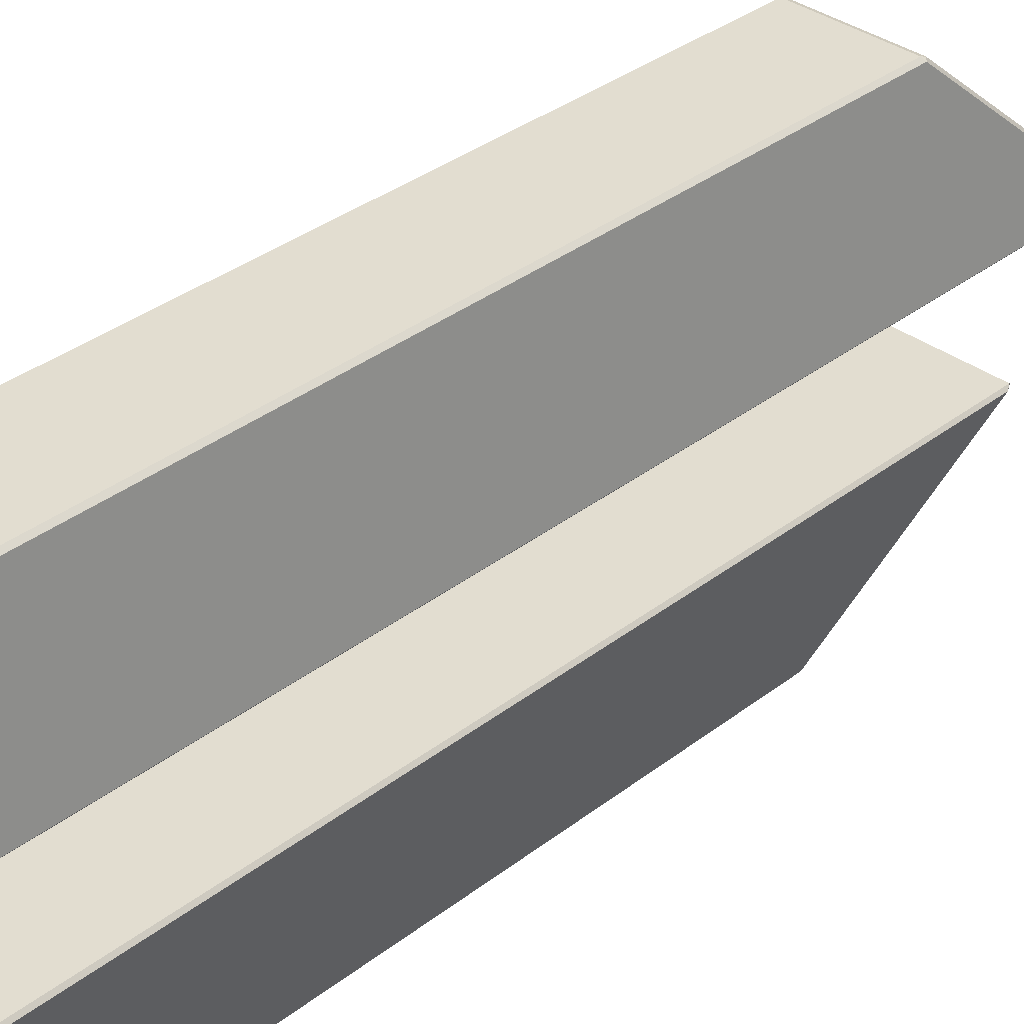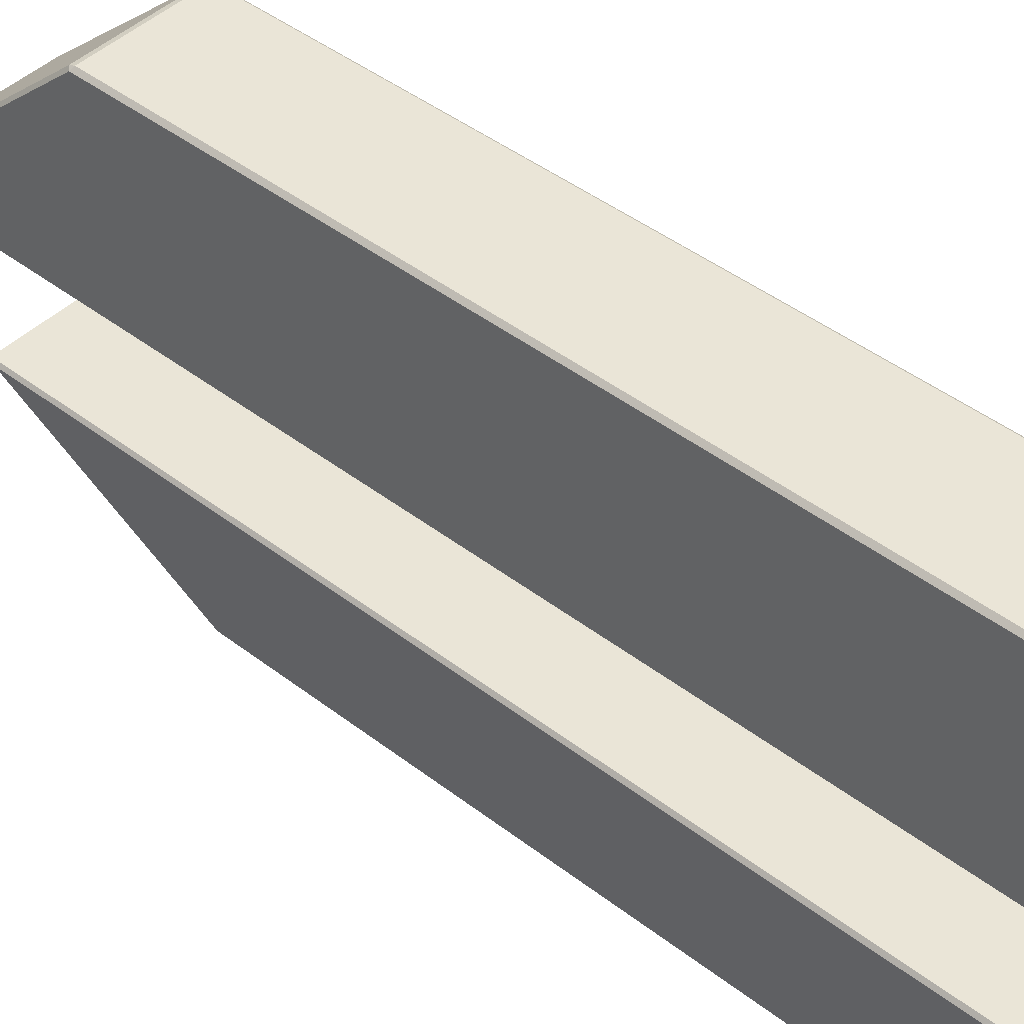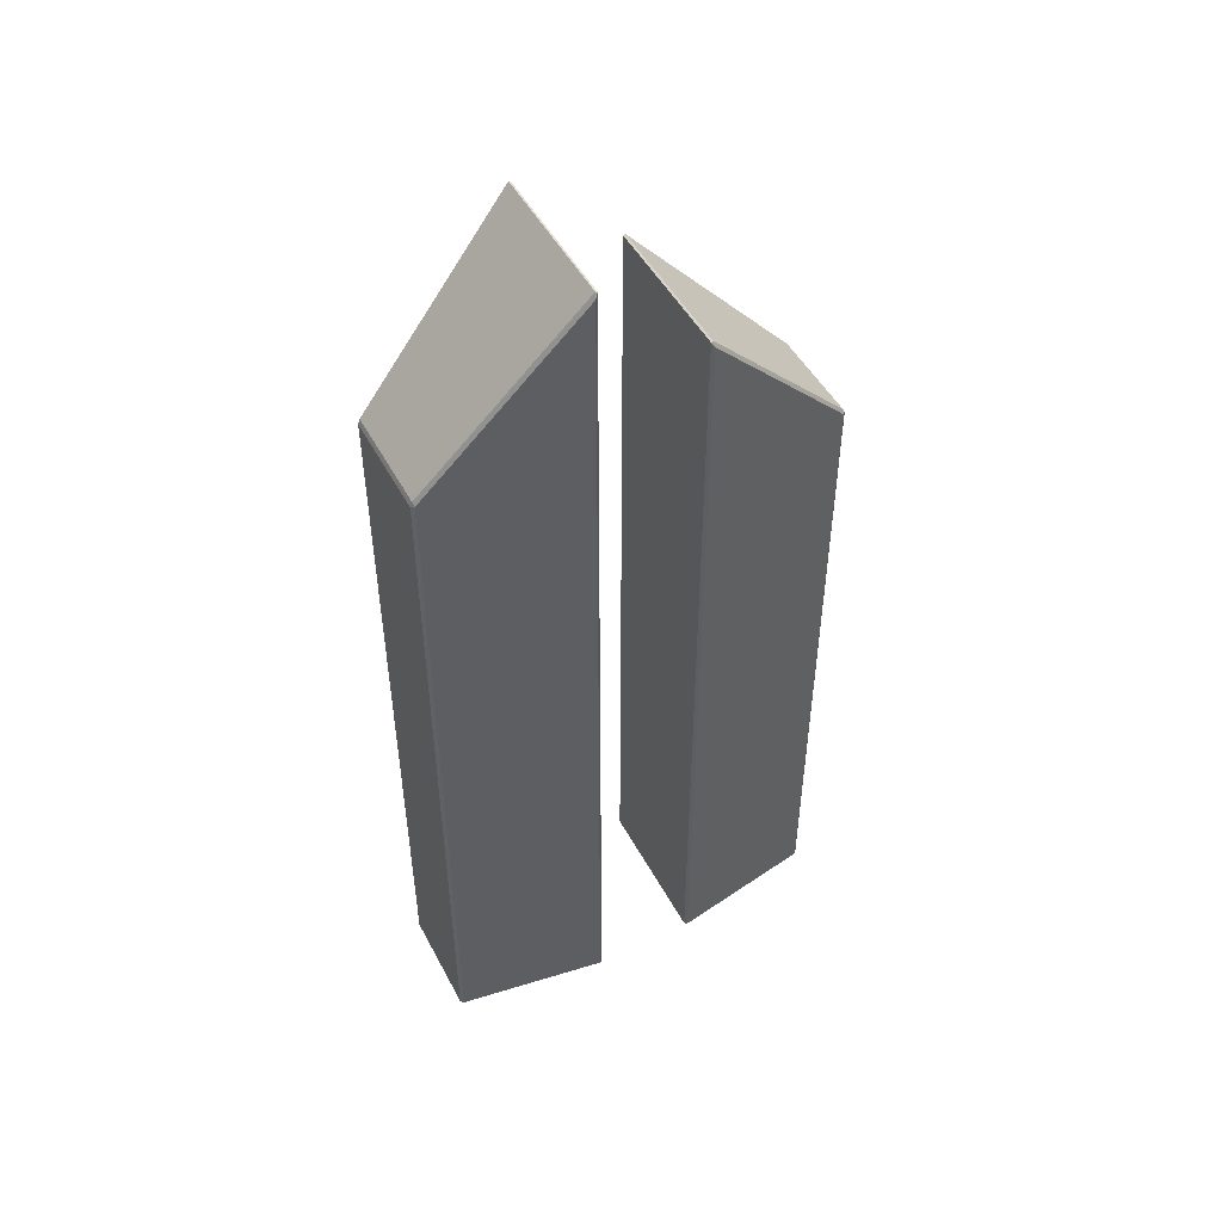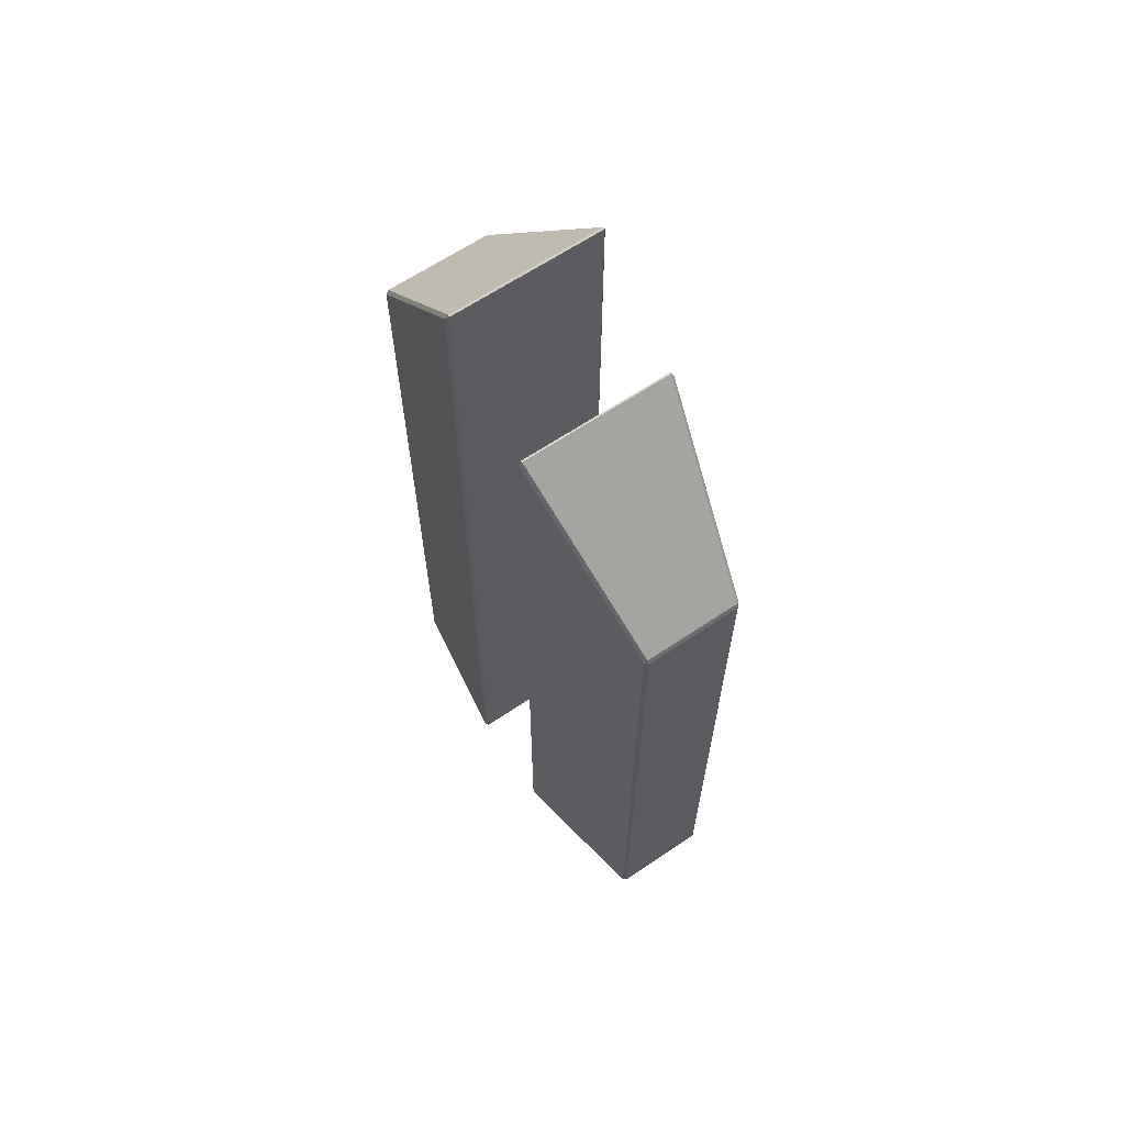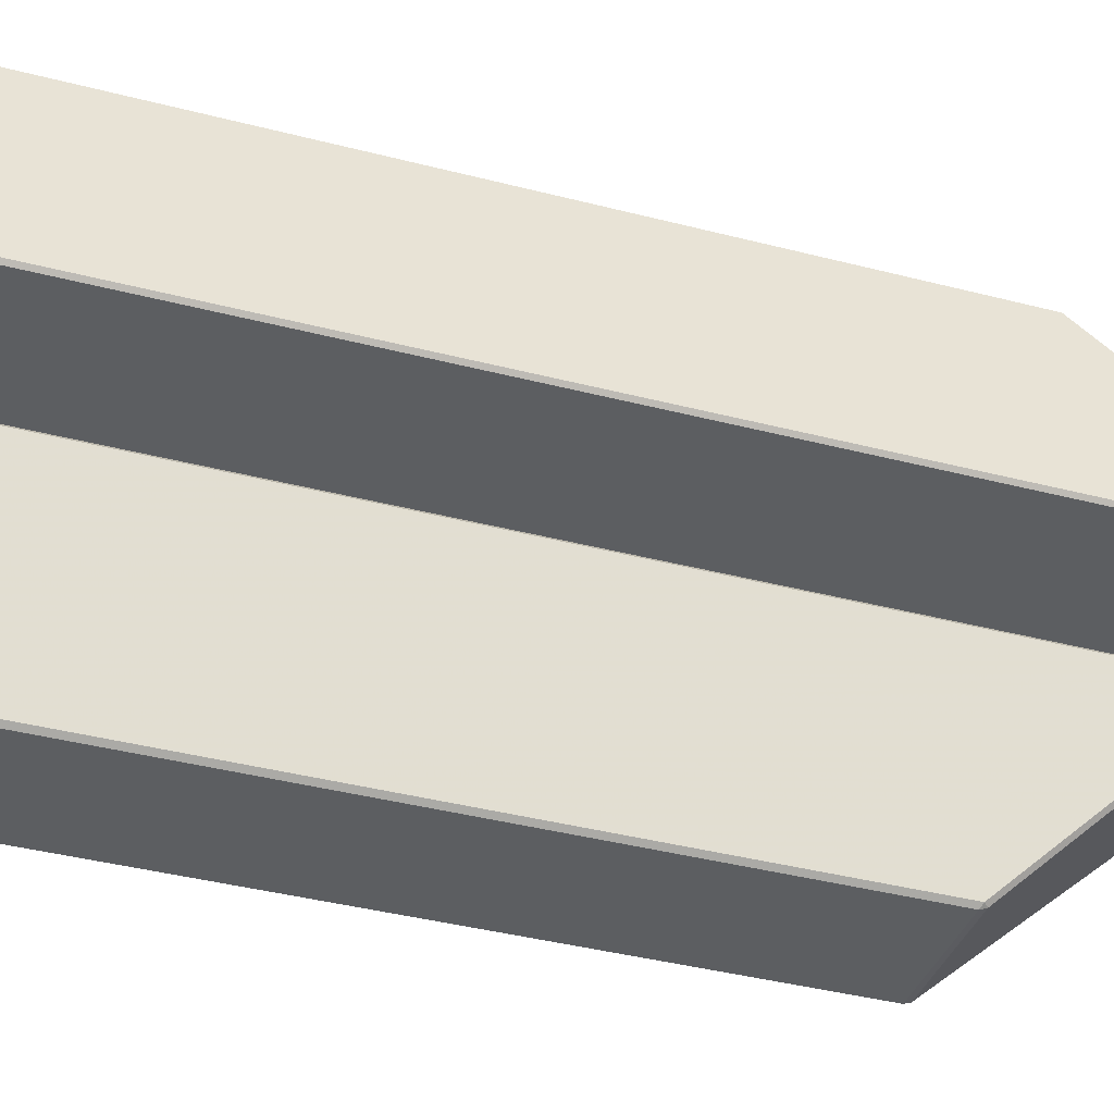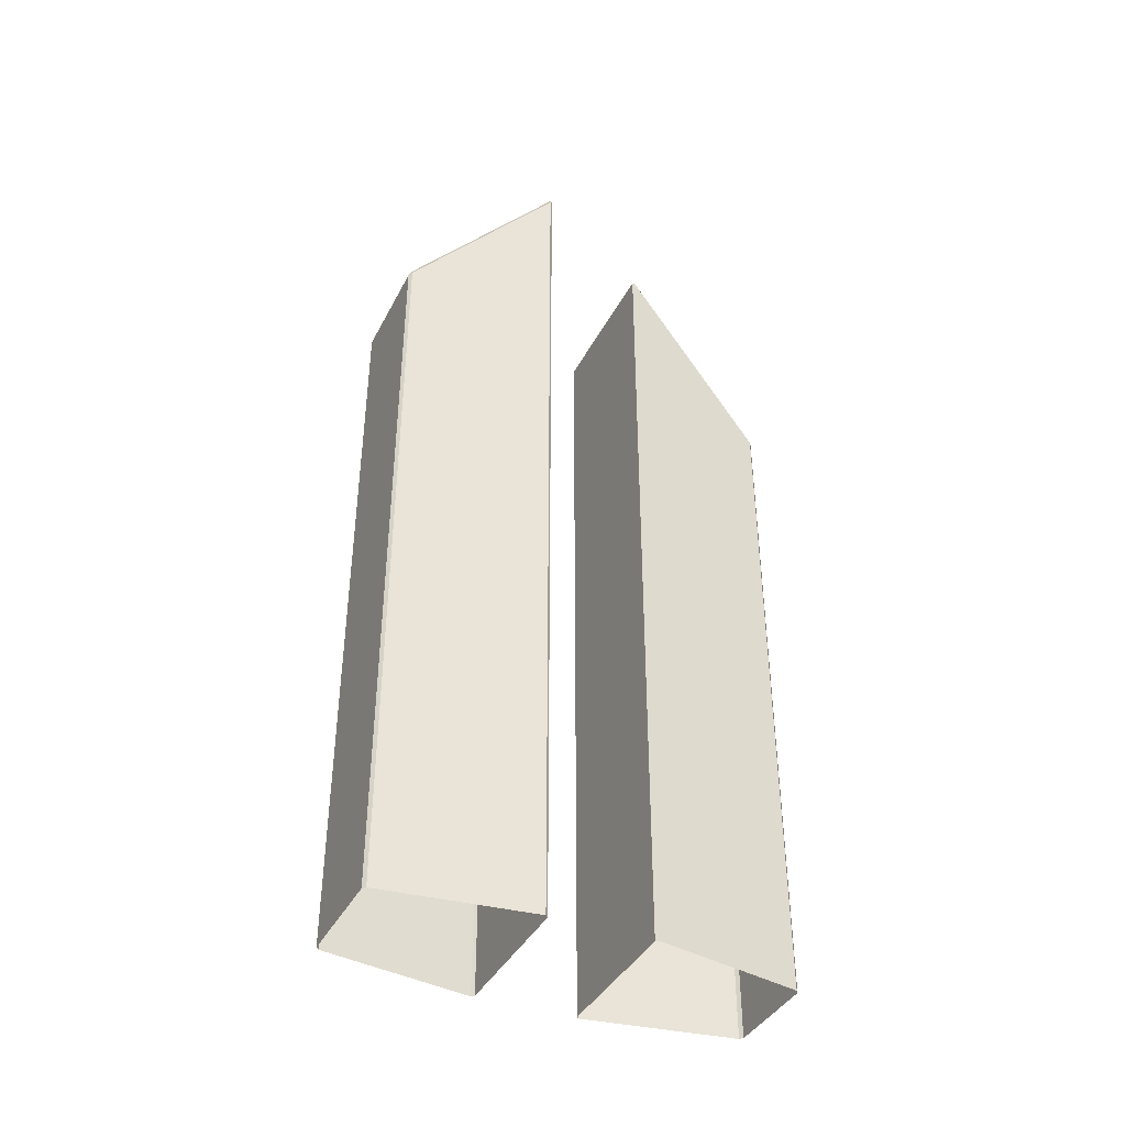
<metadata>
{"format":"obj","ext":"obj","renderer":"f3d","projection":"perspective","resolution":1024,"background":"white","views":[{"elev":35.6,"azim":44.7,"up":"+Z"},{"elev":44.1,"azim":-47.9,"up":"+Z"},{"elev":48.3,"azim":62.6,"up":"+Y"},{"elev":64.4,"azim":145.5,"up":"+Y"},{"elev":-37.1,"azim":71.2,"up":"+Z"},{"elev":-40.1,"azim":64.3,"up":"+Y"}]}
</metadata>
<code>
g ___HUB_env
v -75.73 130.4 -61.82
v -75.73 928.7 -61.82
v 70.91 928.7 -61.04
v 70.91 130.4 -61.04
v 73.24 130.4 -63.78
v 73.24 924.5 -63.78
v 48.24 771.8 -208.9
v 48.24 130.4 -208.9
v 44.97 130.4 -211.6
v 44.97 770.1 -211.6
v -48.17 770.1 -212.1
v -48.17 130.4 -212.1
v -51.48 130.4 -209.4
v -51.48 771.8 -209.4
v -78.03 924.5 -64.59
v -78.03 130.4 -64.59
v -48.51 775 -210.2
v 45.28 775 -209.7
v 70.56 929.4 -62.97
v -75.36 929.4 -63.75
v -55.38 128.8 185.3
v -55.38 844.5 185.3
v 47.92 844.5 185.9
v 47.92 128.8 185.9
v 51.13 128.8 183.1
v 51.13 846.2 183.1
v 72.78 1010 38.34
v 72.78 128.8 38.34
v 70.4 128.8 35.55
v 70.4 1015 35.55
v -76.25 1015 34.77
v -76.25 128.8 34.77
v -78.66 128.8 37.53
v -78.66 1010 37.53
v -58.56 846.2 182.5
v -58.56 128.8 182.5
v -75.98 1015 36.63
v 70.11 1015 37.41
v 48.18 849.4 184
v -55.62 849.4 183.5
f 27 38 39 26
f 30 27 28 29
f 38 30 31 37
f 38 27 30
f 34 37 31
f 22 40 35
f 23 26 39
f 24 25 26 23
f 12 11 10 9
f 16 15 14 13
f 20 19 18 17
f 4 3 2 1
f 8 7 6 5
f 12 13 14 11
f 15 20 17 14
f 2 15 16 1
f 20 2 3 19
f 4 5 6 3
f 7 18 19 6
f 10 7 8 9
f 18 10 11 17
f 18 7 10
f 14 17 11
f 2 20 15
f 3 6 19
f 32 31 30 29
f 36 35 34 33
f 40 39 38 37
f 24 23 22 21
f 28 27 26 25
f 32 33 34 31
f 35 40 37 34
f 22 35 36 21
f 40 22 23 39

</code>
